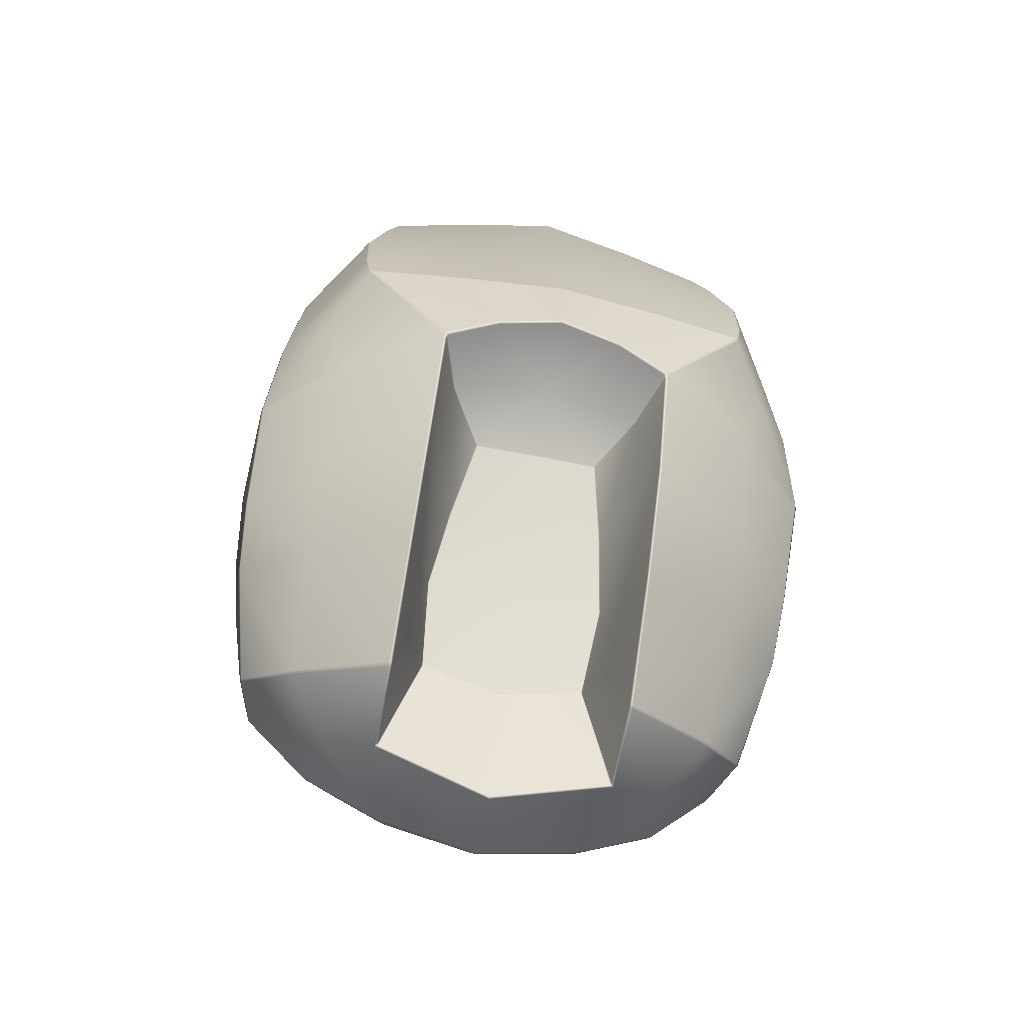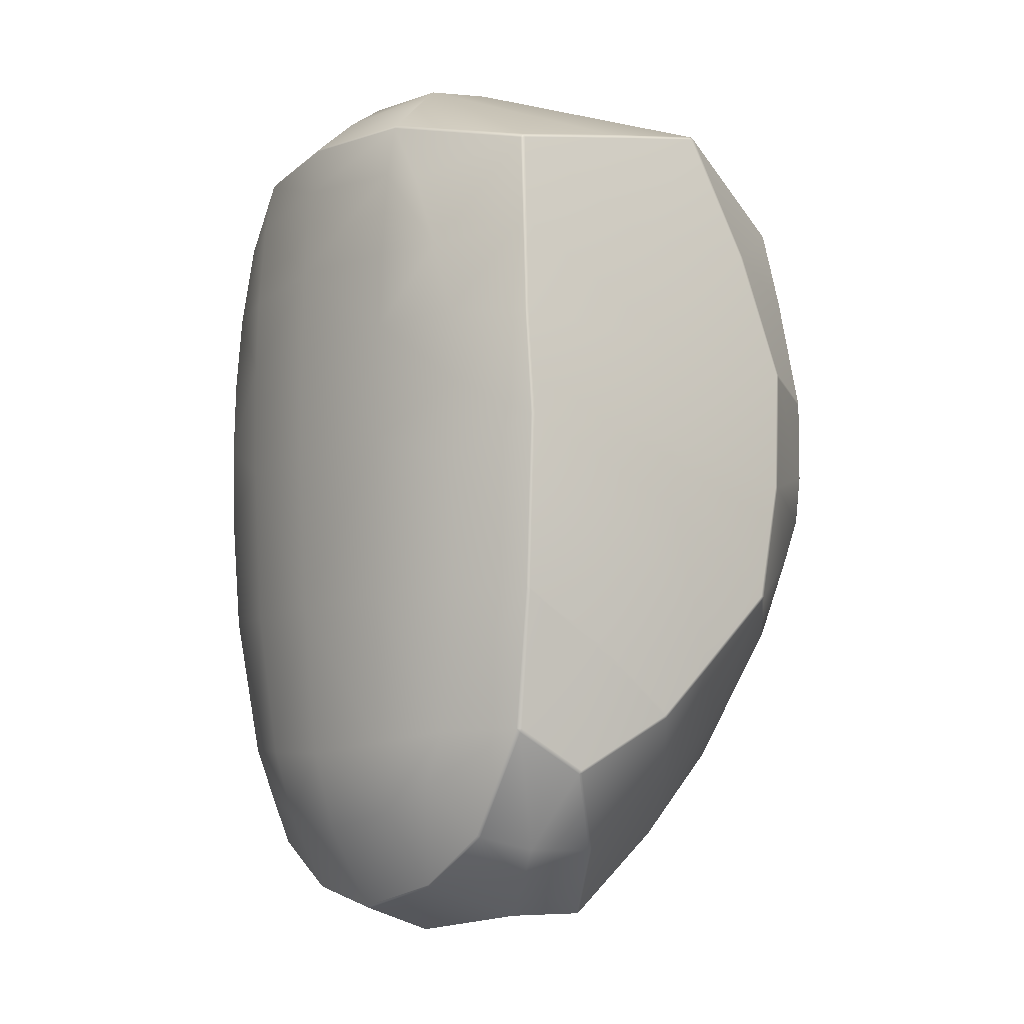
<metadata>
{"format":"obj","ext":"obj","renderer":"f3d","projection":"perspective","resolution":1024,"background":"white","views":[{"elev":-69.0,"azim":-10.9,"up":"+Z"},{"elev":-10.0,"azim":-127.9,"up":"+Z"}]}
</metadata>
<code>
g pm0965_00_StoneSkin
v 0.05473 0.2909 0.2499
v 0 0.2979 0.2537
v 0 0.2995 0.2517
v 0.05423 0.2894 0.2518
v 0.118 0.264 0.2333
v 0.05076 0.2763 0.2649
v 0 0.2793 0.2704
v 0.04736 0.2631 0.2769
v 0 0.2633 0.2816
v 0.1177 0.2628 0.2354
v 0.04154 0.2277 0.2849
v 0 0.23 0.2886
v 0.1147 0.2065 0.2485
v 0.0271 0.1915 0.2913
v 0 0.1925 0.2937
v 0 0.1669 0.2946
v 0.1088 0.1498 0.2616
v 0.01535 0.1778 0.2934
v 0 0.1248 0.2932
v 0.0448 0.1336 0.2833
v 0.1162 0.2055 0.2465
v 0.1105 0.1498 0.2597
v 0.1081 0.1473 0.262
v 0.04567 0.1314 0.2828
v 0.1189 0.2622 0.2336
v 0.1242 0.1936 0.1973
v 0.001264 0.1227 0.2927
v 0 0.1225 0.293
v 0 0.06753 0.2606
v 0.001264 0.06768 0.2604
v 0 0.06604 0.2582
v 0.04545 0.07233 0.2474
v 0.04554 0.07073 0.2455
v 0.08446 0.07508 0.2284
v 0.08502 0.07696 0.2302
v 0.08621 0.07707 0.2293
v 0.1095 0.147 0.26
v 0.119 0.1258 0.2015
v 0.1182 0.1236 0.2017
v 0.08621 0.07707 0.2293
v 0.1305 0.1869 0.1465
v 0.125 0.1083 0.1425
v 0.1227 0.2643 0.193
v 0.09102 0.0713 0.1927
v 0.1243 0.1065 0.1429
v 0.08946 0.06967 0.1923
v 0.08446 0.07508 0.2284
v 0.09754 0.06538 0.1392
v 0.04758 0.06332 0.1922
v 0.04554 0.07073 0.2455
v 0.09618 0.06391 0.1383
v 0.09754 0.0652 0.1378
v 0 0.05824 0.1926
v 0 0.06604 0.2582
v 0.04921 0.05795 0.1383
v 0 0.05318 0.1383
v 0.1244 0.1064 0.1411
v 0.09656 0.06462 0.09998
v 0.04958 0.0558 0.0993
v 0 0.05062 0.09866
v 0.09521 0.06324 0.09992
v 0.09292 0.06428 0.07747
v 0.1288 0.1132 0.08458
v 0.1296 0.1152 0.08463
v 0.04947 0.05511 0.06631
v 0 0.04778 0.05341
v 0.04922 0.05516 0.06484
v 0 0.048 0.05176
v 0 0.05304 0.01569
v 0.09163 0.06288 0.07812
v 0.1349 0.1882 0.097
v 0.1295 0.2651 0.1009
v 0.1322 0.1291 0.02925
v 0.02879 0.05848 0.01372
v 0 0.05434 0.01454
v 0.05232 0.06642 0.007336
v 0.02821 0.05957 0.01299
v 0.05126 0.06764 0.00691
v 0.05175 0.06901 0.005361
v 0.09078 0.06291 0.07643
v 0.1367 0.1889 0.06531
v 0.05306 0.06785 0.005769
v 0.05351 0.06733 0.006894
v 0.1077 0.08777 0.05353
v 0.0972 0.09405 0.01824
v 0.1314 0.1266 0.02952
v 0.05327 0.09564 -0.04104
v 0.05201 0.09627 -0.04102
v 0.09739 0.09511 0.01659
v 0.1312 0.1279 0.02768
v 0.1304 0.1636 -0.005146
v 0.05333 0.133 -0.08111
v 0.05201 0.1334 -0.08091
v 0.09836 0.1284 -0.02563
v 0.05316 0.1779 -0.1193
v 0.05172 0.1786 -0.1192
v 0.1299 0.1623 -0.006321
v 0.09653 0.1609 -0.0576
v 0.1331 0.2092 0.03289
v 0.05317 0.1797 -0.12
v 0.05301 0.218 -0.1208
v 0.05156 0.2161 -0.1206
v 0.05105 0.2171 -0.1207
v 0.09378 0.2037 -0.0902
v 0.127 0.1863 -0.03102
v 0.1275 0.1867 -0.0292
v 0.1267 0.2284 0.002168
v 0 0.2303 -0.1277
v 0 0.2291 -0.127
v 0 0.2633 -0.1174
v 0.04514 0.2602 -0.1076
v 0 0.2647 -0.1164
v 0.0452 0.2616 -0.1066
v 0.07541 0.2294 -0.1041
v 0.08059 0.2581 -0.08528
v 0.08002 0.2595 -0.08472
v 0.09342 0.2052 -0.09106
v 0.1107 0.2588 -0.04006
v 0.1098 0.2601 -0.03818
v 0.08951 0.2359 -0.09106
v 0.1169 0.2286 -0.05731
v 0.1165 0.2299 -0.0576
v 0.1177 0.2294 -0.0561
v 0.1116 0.2587 -0.03832
v 0.1272 0.1877 -0.03026
v 0.1263 0.2286 0.000288
v 0.1208 0.261 0.0223
v 0.1211 0.2612 0.02356
v 0.1203 0.2628 0.0237
v 0.1285 0.2665 0.1007
v 0.07908 0.2791 -0.03863
v 0.06594 0.2777 -0.06265
v 0.08002 0.2595 -0.08472
v 0.0452 0.2616 -0.1066
v 0.04076 0.2819 -0.07356
v 0 0.2647 -0.1164
v 0 0.2848 -0.08075
v 0 0.2953 -0.04522
v 0.04422 0.2898 -0.04241
v 0 0.3024 0.02245
v 0.0514 0.296 0.02419
v 0.09275 0.2838 0.02618
v 0.09698 0.2859 0.08268
v 0.05376 0.2989 0.0972
v 0 0.3065 0.09662
v 0 0.3068 0.1515
v 0.09835 0.2859 0.1184
v 0.05541 0.2988 0.1513
v 0 0.3056 0.1878
v 0.1253 0.2672 0.1482
v 0.09524 0.2871 0.1522
v 0.1263 0.266 0.1481
v 0.1218 0.2658 0.193
v 0.08601 0.2898 0.1845
v 0.05539 0.2983 0.186
v 0.05522 0.2953 0.2257
v 0 0.3026 0.2298
v 0.07306 0.2912 0.2196
v 0.05473 0.2909 0.2499
v 0 0.2995 0.2517
v 0 0.05434 0.01454
v 0.02821 0.05957 0.01299
v 0 0.08887 0.01957
v 0.04326 0.09333 0.01168
v 0.05126 0.06764 0.00691
v 0.04389 0.09416 0.01106
v 0.05175 0.06901 0.005361
v 0.05201 0.09627 -0.04102
v 0.02807 0.1178 0.005348
v 0 0.1187 0.008508
v 0 0.1192 0.008254
v 0.02806 0.1183 0.005109
v 0.02851 0.1177 0.004891
v 0.03505 0.1459 -0.01747
v 0 0.1481 -0.01585
v 0.03561 0.1452 -0.01801
v 0.04632 0.1212 -0.02738
v 0.04001 0.1723 -0.04039
v 0 0.1748 -0.03949
v 0.04039 0.172 -0.04079
v 0.03695 0.201 -0.06801
v 0.04641 0.1537 -0.05902
v 0.05201 0.1334 -0.08091
v 0.03664 0.201 -0.06777
v 0 0.2074 -0.07094
v 0 0.2078 -0.07164
v 0.04545 0.1835 -0.08007
v 0.05172 0.1786 -0.1192
v 0.05156 0.2161 -0.1206
v 0.0368 0.2014 -0.0682
v 0 0.2291 -0.127
v 0.05105 0.2171 -0.1207
v -0.05473 0.2909 0.2499
v 0 0.2995 0.2517
v 0 0.2979 0.2537
v -0.05423 0.2894 0.2518
v -0.118 0.264 0.2333
v -0.05076 0.2763 0.2649
v 0 0.2793 0.2704
v -0.04736 0.2631 0.2769
v 0 0.2633 0.2816
v -0.1177 0.2628 0.2354
v -0.04154 0.2277 0.2849
v 0 0.23 0.2886
v -0.1147 0.2065 0.2485
v -0.0271 0.1915 0.2913
v 0 0.1925 0.2937
v 0 0.1669 0.2946
v -0.1088 0.1498 0.2616
v -0.01535 0.1778 0.2934
v 0 0.1248 0.2932
v -0.0448 0.1336 0.2833
v -0.1162 0.2055 0.2465
v -0.1105 0.1498 0.2597
v -0.1081 0.1473 0.262
v -0.04567 0.1314 0.2828
v -0.1189 0.2622 0.2336
v -0.1242 0.1936 0.1973
v -0.001264 0.1227 0.2927
v 0 0.1225 0.293
v 0 0.06753 0.2606
v -0.001264 0.06768 0.2604
v 0 0.06604 0.2582
v -0.04545 0.07233 0.2474
v -0.04554 0.07073 0.2455
v -0.08446 0.07508 0.2284
v -0.08502 0.07696 0.2302
v -0.08621 0.07707 0.2293
v -0.1095 0.147 0.26
v -0.119 0.1258 0.2015
v -0.1182 0.1236 0.2017
v -0.08621 0.07707 0.2293
v -0.1305 0.1869 0.1465
v -0.125 0.1083 0.1425
v -0.1227 0.2643 0.193
v -0.09102 0.0713 0.1927
v -0.1243 0.1065 0.1429
v -0.08946 0.06967 0.1923
v -0.08446 0.07508 0.2284
v -0.09754 0.06538 0.1392
v -0.04758 0.06332 0.1922
v -0.04554 0.07073 0.2455
v -0.09618 0.06391 0.1383
v -0.09754 0.0652 0.1378
v 0 0.05824 0.1926
v 0 0.06604 0.2582
v -0.04921 0.05795 0.1383
v 0 0.05318 0.1383
v -0.1244 0.1064 0.1411
v -0.09656 0.06462 0.09998
v -0.04958 0.0558 0.0993
v 0 0.05062 0.09866
v -0.09521 0.06324 0.09992
v -0.09292 0.06428 0.07747
v -0.1288 0.1132 0.08458
v -0.1296 0.1152 0.08463
v -0.04947 0.05511 0.06631
v 0 0.04778 0.05341
v -0.04922 0.05516 0.06484
v 0 0.048 0.05176
v 0 0.05304 0.01569
v -0.09163 0.06288 0.07812
v -0.1349 0.1882 0.097
v -0.1295 0.2651 0.1009
v -0.1322 0.1291 0.02925
v -0.02879 0.05848 0.01372
v 0 0.05434 0.01454
v -0.05232 0.06642 0.007336
v -0.02821 0.05957 0.01299
v -0.05126 0.06764 0.00691
v -0.05175 0.06901 0.005361
v -0.1263 0.266 0.1481
v -0.1253 0.2672 0.1482
v -0.09078 0.06291 0.07643
v -0.1218 0.2658 0.193
v -0.05306 0.06785 0.005769
v -0.05351 0.06733 0.006894
v -0.1077 0.08777 0.05353
v -0.0972 0.09405 0.01824
v -0.1314 0.1266 0.02952
v -0.05327 0.09564 -0.04104
v -0.05201 0.09627 -0.04102
v -0.09739 0.09511 0.01659
v -0.05333 0.133 -0.08111
v -0.05201 0.1334 -0.08091
v -0.1312 0.1279 0.02768
v -0.09836 0.1284 -0.02563
v -0.05316 0.1779 -0.1193
v -0.05172 0.1786 -0.1192
v -0.09653 0.1609 -0.0576
v -0.1299 0.1623 -0.006321
v -0.1304 0.1636 -0.005146
v -0.1367 0.1889 0.06531
v -0.1331 0.2092 0.03289
v -0.05317 0.1797 -0.12
v -0.05301 0.218 -0.1208
v -0.05156 0.2161 -0.1206
v -0.05105 0.2171 -0.1207
v -0.09378 0.2037 -0.0902
v -0.127 0.1863 -0.03102
v -0.1275 0.1867 -0.0292
v -0.1267 0.2284 0.002168
v -0.1211 0.2612 0.02356
v 0 0.2303 -0.1277
v 0 0.2291 -0.127
v 0 0.2633 -0.1174
v -0.1272 0.1877 -0.03026
v -0.04514 0.2602 -0.1076
v 0 0.2647 -0.1164
v -0.0452 0.2616 -0.1066
v -0.1263 0.2286 0.000288
v -0.1177 0.2294 -0.0561
v -0.07541 0.2294 -0.1041
v -0.08059 0.2581 -0.08528
v -0.08002 0.2595 -0.08472
v -0.09342 0.2052 -0.09106
v -0.1169 0.2286 -0.05731
v -0.1107 0.2588 -0.04006
v -0.1098 0.2601 -0.03818
v -0.08951 0.2359 -0.09106
v -0.1165 0.2299 -0.0576
v -0.1116 0.2587 -0.03832
v -0.1208 0.261 0.0223
v -0.1203 0.2628 0.0237
v -0.1285 0.2665 0.1007
v -0.09835 0.2859 0.1184
v -0.09698 0.2859 0.08268
v -0.09524 0.2871 0.1522
v -0.08601 0.2898 0.1845
v -0.05541 0.2988 0.1513
v -0.05376 0.2989 0.0972
v -0.07306 0.2912 0.2196
v -0.05473 0.2909 0.2499
v -0.05522 0.2953 0.2257
v 0 0.3026 0.2298
v 0 0.2995 0.2517
v 0 0.3056 0.1878
v -0.05539 0.2983 0.186
v 0 0.3068 0.1515
v 0 0.3065 0.09662
v 0 0.3024 0.02245
v -0.0514 0.296 0.02419
v -0.09275 0.2838 0.02618
v -0.07908 0.2791 -0.03863
v -0.04422 0.2898 -0.04241
v 0 0.2953 -0.04522
v -0.04076 0.2819 -0.07356
v 0 0.2848 -0.08075
v 0 0.2647 -0.1164
v -0.0452 0.2616 -0.1066
v -0.06594 0.2777 -0.06265
v -0.08002 0.2595 -0.08472
v 0 0.05434 0.01454
v 0 0.08887 0.01957
v -0.02821 0.05957 0.01299
v -0.04326 0.09333 0.01168
v -0.05126 0.06764 0.00691
v -0.04389 0.09416 0.01106
v -0.05175 0.06901 0.005361
v -0.05201 0.09627 -0.04102
v -0.02807 0.1178 0.005348
v 0 0.1187 0.008508
v 0 0.1192 0.008254
v -0.02806 0.1183 0.005109
v -0.02851 0.1177 0.004891
v -0.03505 0.1459 -0.01747
v 0 0.1481 -0.01585
v -0.03561 0.1452 -0.01801
v -0.04632 0.1212 -0.02738
v -0.04001 0.1723 -0.04039
v 0 0.1748 -0.03949
v -0.04039 0.172 -0.04079
v -0.03695 0.201 -0.06801
v -0.04641 0.1537 -0.05902
v -0.05201 0.1334 -0.08091
v -0.03664 0.201 -0.06777
v 0 0.2074 -0.07094
v 0 0.2078 -0.07164
v -0.04545 0.1835 -0.08007
v -0.05172 0.1786 -0.1192
v -0.05156 0.2161 -0.1206
v -0.0368 0.2014 -0.0682
v 0 0.2291 -0.127
v -0.05105 0.2171 -0.1207
g pm0965_00_StoneSkin_0
f 3 2 1
f 2 4 1
f 1 4 5
f 6 4 2
f 7 6 2
f 8 6 7
f 4 6 8
f 9 8 7
f 4 10 5
f 10 4 8
f 8 9 11
f 9 12 11
f 10 8 13
f 8 11 13
f 11 12 14
f 12 15 14
f 15 16 14
f 13 11 17
f 11 14 17
f 16 18 14
f 18 16 19
f 14 18 20
f 14 20 17
f 18 19 20
f 10 13 21
f 13 17 22
f 21 13 22
f 17 20 23
f 17 23 22
f 20 19 24
f 20 24 23
f 25 10 21
f 10 25 5
f 25 21 26
f 26 21 22
f 19 27 24
f 19 28 27
f 28 29 27
f 29 30 27
f 29 31 30
f 27 30 32
f 32 30 31
f 24 27 32
f 33 32 31
f 33 34 32
f 24 32 35
f 34 35 32
f 36 35 34
f 23 24 35
f 23 35 36
f 37 23 36
f 23 37 22
f 22 37 38
f 38 26 22
f 37 39 38
f 39 37 40
f 26 38 41
f 38 39 42
f 38 42 41
f 26 41 43
f 43 25 26
f 25 43 5
f 44 39 40
f 39 45 42
f 39 44 45
f 46 44 40
f 47 46 40
f 44 48 45
f 44 46 48
f 46 47 49
f 47 50 49
f 46 51 48
f 46 49 51
f 48 52 45
f 52 48 51
f 49 50 53
f 50 54 53
f 55 49 53
f 49 55 51
f 56 55 53
f 52 57 45
f 57 42 45
f 52 51 58
f 52 58 57
f 59 55 56
f 60 59 56
f 51 55 61
f 51 61 58
f 55 59 61
f 58 61 62
f 58 63 57
f 58 62 63
f 42 57 64
f 57 63 64
f 59 60 65
f 60 66 65
f 65 66 67
f 66 68 67
f 68 69 67
f 61 59 70
f 59 65 70
f 61 70 62
f 70 65 67
f 42 64 71
f 41 42 71
f 71 72 41
f 71 64 73
f 64 63 73
f 69 74 67
f 74 69 75
f 67 74 76
f 74 77 76
f 77 74 75
f 77 78 76
f 78 79 76
f 80 70 67
f 80 67 76
f 70 80 62
f 62 80 76
f 72 71 81
f 81 71 73
f 79 82 76
f 83 62 76
f 82 83 76
f 84 62 83
f 62 84 63
f 85 84 83
f 85 83 82
f 86 63 84
f 85 86 84
f 63 86 73
f 82 79 87
f 79 88 87
f 89 85 82
f 85 89 86
f 82 87 89
f 86 90 73
f 89 90 86
f 73 91 81
f 73 90 91
f 92 87 88
f 93 92 88
f 87 94 89
f 90 89 94
f 87 92 94
f 95 92 93
f 96 95 93
f 97 90 94
f 90 97 91
f 92 98 94
f 98 92 95
f 94 98 97
f 91 99 81
f 99 72 81
f 100 95 96
f 100 96 101
f 96 102 101
f 103 101 102
f 104 98 95
f 104 95 100
f 105 97 98
f 105 98 104
f 91 97 106
f 97 105 106
f 107 99 91
f 106 107 91
f 101 103 108
f 103 109 108
f 101 108 110
f 111 101 110
f 110 112 111
f 112 113 111
f 114 101 111
f 114 100 101
f 111 113 115
f 115 114 111
f 113 116 115
f 117 100 114
f 117 104 100
f 115 116 118
f 116 119 118
f 120 114 115
f 120 117 114
f 118 120 115
f 121 104 117
f 121 105 104
f 122 117 120
f 118 122 120
f 122 121 117
f 105 121 123
f 121 122 123
f 122 118 124
f 118 119 124
f 123 122 124
f 125 105 123
f 106 105 125
f 106 125 107
f 126 125 123
f 123 124 126
f 125 126 107
f 124 127 126
f 127 124 119
f 128 107 126
f 127 128 126
f 107 128 99
f 128 72 99
f 127 129 128
f 129 127 119
f 72 128 130
f 128 129 130
f 129 119 131
f 131 119 132
f 119 133 132
f 132 133 134
f 135 132 134
f 132 135 131
f 134 136 135
f 136 137 135
f 137 138 135
f 138 139 135
f 135 139 131
f 139 138 140
f 131 139 141
f 141 139 140
f 142 129 131
f 142 131 141
f 142 143 129
f 142 141 143
f 143 130 129
f 144 141 140
f 141 144 143
f 145 144 140
f 144 145 146
f 143 147 130
f 147 143 144
f 148 144 146
f 147 144 148
f 146 149 148
f 147 150 130
f 130 150 72
f 151 147 148
f 151 150 147
f 150 152 72
f 72 152 41
f 41 152 43
f 43 152 150
f 153 43 150
f 150 151 153
f 43 153 5
f 151 154 153
f 151 148 154
f 5 153 154
f 149 155 148
f 148 155 154
f 155 149 156
f 155 156 154
f 149 157 156
f 158 5 154
f 156 158 154
f 159 5 158
f 156 159 158
f 156 157 159
f 157 160 159
f 163 162 161
f 163 164 162
f 164 165 162
f 165 164 166
f 167 165 166
f 168 167 166
f 169 164 163
f 164 169 166
f 170 169 163
f 169 170 171
f 172 169 171
f 169 173 166
f 172 173 169
f 174 172 171
f 175 174 171
f 176 173 172
f 166 173 176
f 174 176 172
f 177 168 166
f 177 166 176
f 178 174 175
f 179 178 175
f 180 176 174
f 176 180 177
f 178 180 174
f 180 178 181
f 177 182 168
f 180 182 177
f 180 181 182
f 182 183 168
f 184 178 179
f 178 184 181
f 185 184 179
f 184 185 186
f 182 187 183
f 181 187 182
f 187 188 183
f 187 181 188
f 181 189 188
f 190 184 186
f 190 181 184
f 189 181 190
f 186 191 190
f 192 189 190
f 191 192 190
f 195 194 193
f 196 195 193
f 196 193 197
f 196 198 195
f 198 199 195
f 198 200 199
f 198 196 200
f 200 201 199
f 202 196 197
f 196 202 200
f 201 200 203
f 204 201 203
f 200 202 205
f 203 200 205
f 204 203 206
f 207 204 206
f 208 207 206
f 203 205 209
f 206 203 209
f 210 208 206
f 208 210 211
f 210 206 212
f 212 206 209
f 211 210 212
f 205 202 213
f 209 205 214
f 205 213 214
f 212 209 215
f 215 209 214
f 211 212 216
f 216 212 215
f 202 217 213
f 217 202 197
f 213 217 218
f 213 218 214
f 219 211 216
f 220 211 219
f 221 220 219
f 222 221 219
f 223 221 222
f 222 219 224
f 222 224 223
f 219 216 224
f 224 225 223
f 226 225 224
f 224 216 227
f 227 226 224
f 227 228 226
f 216 215 227
f 227 215 228
f 215 229 228
f 229 215 214
f 229 214 230
f 218 230 214
f 231 229 230
f 229 231 232
f 230 218 233
f 231 230 234
f 234 230 233
f 233 218 235
f 217 235 218
f 235 217 197
f 231 236 232
f 237 231 234
f 236 231 237
f 236 238 232
f 238 239 232
f 240 236 237
f 238 236 240
f 239 238 241
f 242 239 241
f 243 238 240
f 241 238 243
f 244 240 237
f 240 244 243
f 242 241 245
f 246 242 245
f 241 247 245
f 247 241 243
f 247 248 245
f 249 244 237
f 234 249 237
f 243 244 250
f 250 244 249
f 247 251 248
f 251 252 248
f 247 243 253
f 253 243 250
f 251 247 253
f 253 250 254
f 255 250 249
f 254 250 255
f 249 234 256
f 255 249 256
f 252 251 257
f 258 252 257
f 258 257 259
f 260 258 259
f 261 260 259
f 251 253 262
f 257 251 262
f 262 253 254
f 257 262 259
f 256 234 263
f 234 233 263
f 264 263 233
f 256 263 265
f 255 256 265
f 266 261 259
f 261 266 267
f 266 259 268
f 269 266 268
f 266 269 267
f 270 269 268
f 271 270 268
f 272 264 233
f 272 233 235
f 272 235 273
f 272 273 264
f 259 274 268
f 262 274 259
f 274 262 254
f 274 254 268
f 235 275 273
f 275 235 197
f 276 271 268
f 254 277 268
f 277 276 268
f 254 278 277
f 278 254 255
f 278 279 277
f 277 279 276
f 255 280 278
f 280 279 278
f 280 255 265
f 271 276 281
f 282 271 281
f 279 283 276
f 283 279 280
f 281 276 283
f 281 284 282
f 284 285 282
f 286 283 280
f 286 280 265
f 287 281 283
f 284 281 287
f 283 286 287
f 284 288 285
f 288 289 285
f 290 284 287
f 284 290 288
f 286 291 287
f 290 287 291
f 286 265 292
f 291 286 292
f 292 265 293
f 263 293 265
f 263 264 293
f 294 292 293
f 264 294 293
f 288 295 289
f 289 295 296
f 297 289 296
f 296 298 297
f 290 299 288
f 288 299 295
f 291 300 290
f 290 300 299
f 291 292 301
f 300 291 301
f 294 302 292
f 302 301 292
f 264 303 294
f 303 302 294
f 298 296 304
f 305 298 304
f 304 296 306
f 307 301 302
f 300 301 307
f 296 308 306
f 309 306 308
f 310 309 308
f 311 307 302
f 302 303 311
f 300 307 312
f 307 311 312
f 296 313 308
f 295 313 296
f 310 308 314
f 313 314 308
f 315 310 314
f 295 316 313
f 299 316 295
f 300 317 299
f 317 300 312
f 299 317 316
f 315 314 318
f 319 315 318
f 313 320 314
f 316 320 313
f 320 318 314
f 317 321 316
f 316 321 320
f 321 317 312
f 321 318 320
f 321 312 322
f 318 321 322
f 319 318 322
f 322 312 311
f 323 322 311
f 322 323 319
f 303 323 311
f 324 323 303
f 323 324 319
f 324 303 325
f 303 264 325
f 273 325 264
f 273 326 325
f 325 327 324
f 326 327 325
f 273 328 326
f 328 273 275
f 329 328 275
f 275 197 329
f 326 328 330
f 330 328 329
f 327 326 331
f 331 326 330
f 197 332 329
f 197 333 332
f 332 334 329
f 333 334 332
f 335 334 333
f 336 335 333
f 335 337 334
f 334 338 329
f 337 338 334
f 338 330 329
f 338 337 330
f 337 339 330
f 331 330 339
f 340 331 339
f 331 340 341
f 331 342 327
f 342 331 341
f 342 343 327
f 327 343 324
f 324 343 344
f 344 343 342
f 319 324 344
f 345 342 341
f 345 344 342
f 346 345 341
f 345 346 347
f 345 347 344
f 346 348 347
f 348 349 347
f 349 350 347
f 319 344 351
f 347 351 344
f 351 347 350
f 352 319 351
f 352 351 350
f 355 354 353
f 356 354 355
f 357 356 355
f 356 357 358
f 357 359 358
f 359 360 358
f 356 361 354
f 361 356 358
f 361 362 354
f 362 361 363
f 361 364 363
f 365 361 358
f 365 364 361
f 364 366 363
f 366 367 363
f 365 368 364
f 365 358 368
f 368 366 364
f 360 369 358
f 358 369 368
f 366 370 367
f 370 371 367
f 368 372 366
f 372 368 369
f 372 370 366
f 370 372 373
f 374 369 360
f 374 372 369
f 373 372 374
f 375 374 360
f 370 376 371
f 376 370 373
f 376 377 371
f 377 376 378
f 379 374 375
f 379 373 374
f 380 379 375
f 373 379 380
f 381 373 380
f 376 382 378
f 373 382 376
f 373 381 382
f 383 378 382
f 381 384 382
f 384 383 382

</code>
